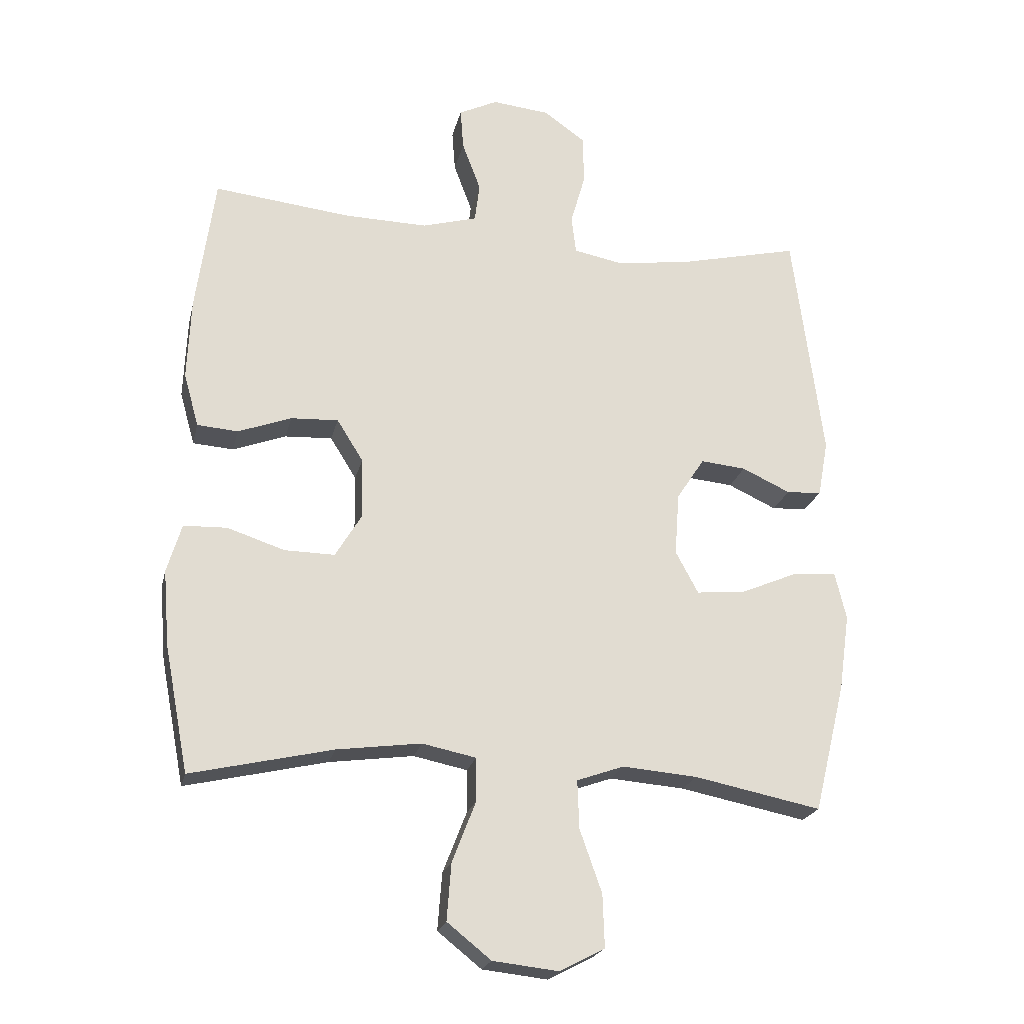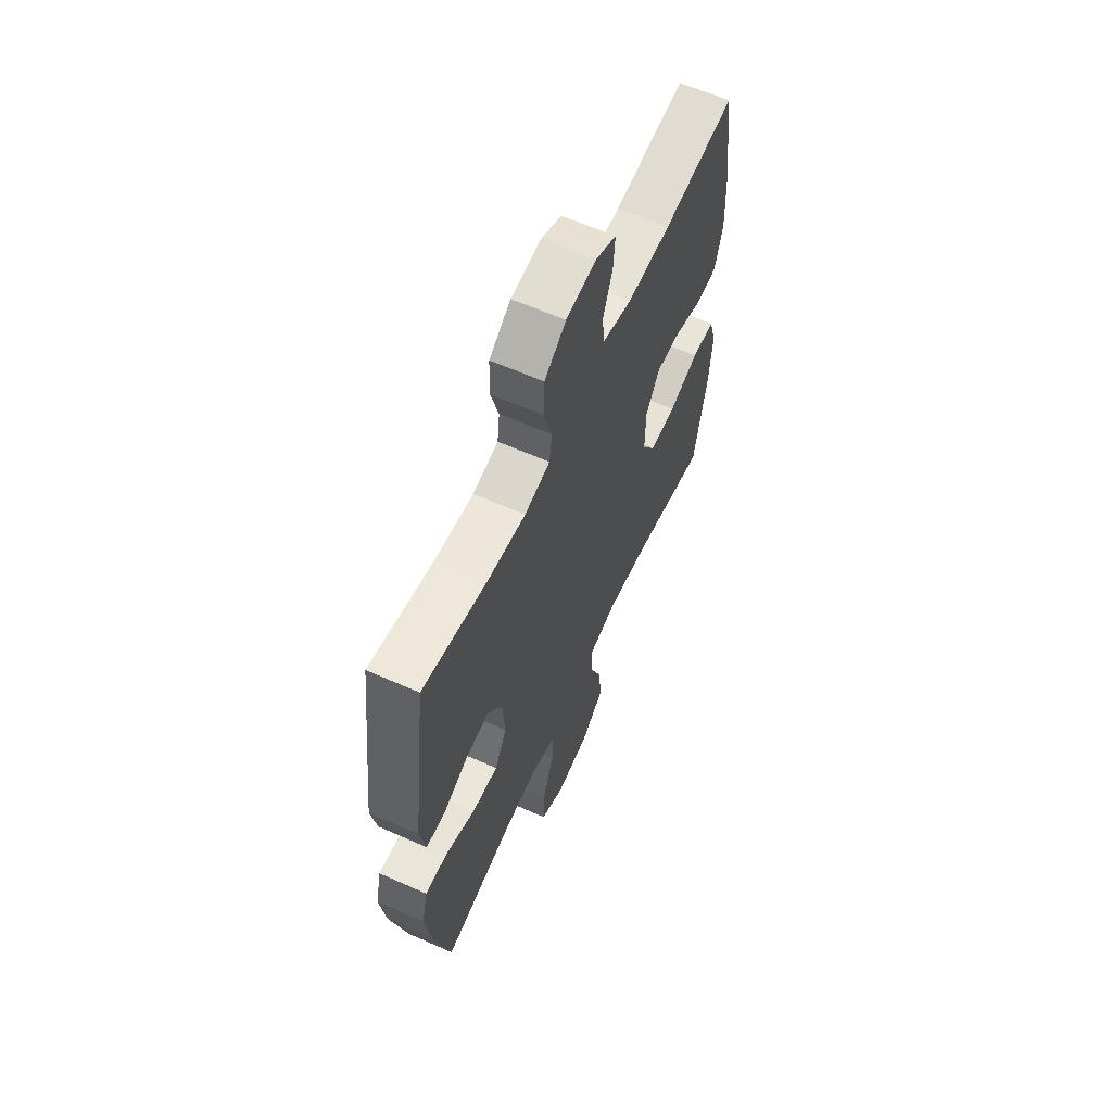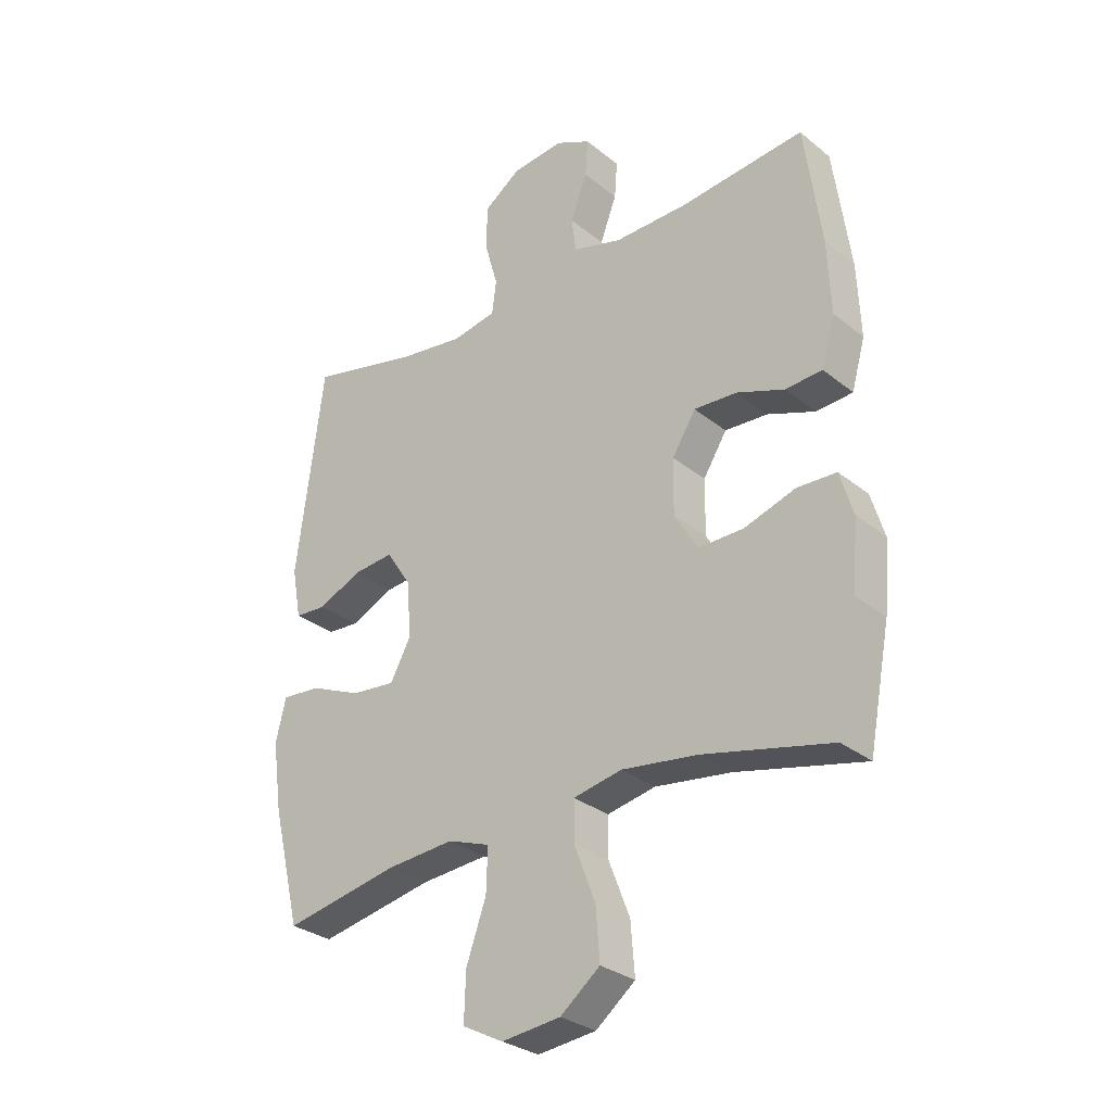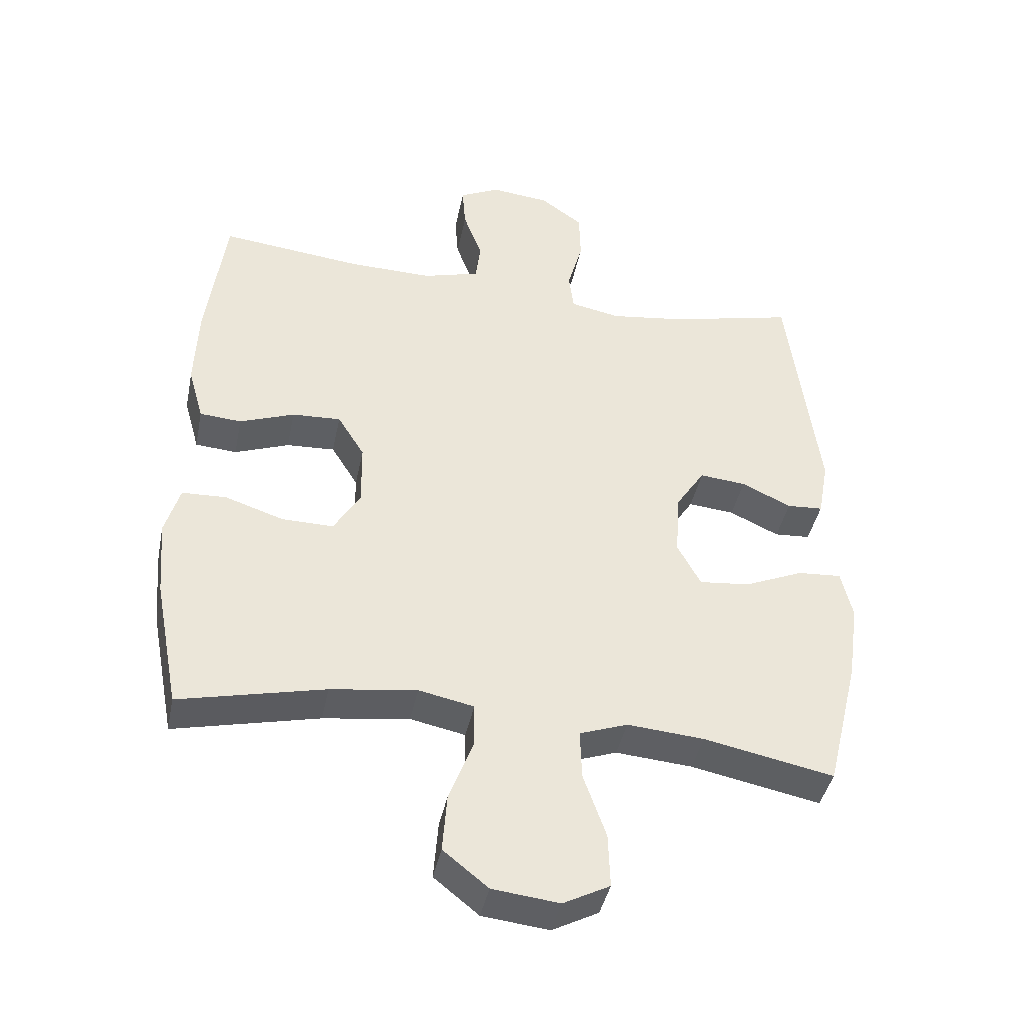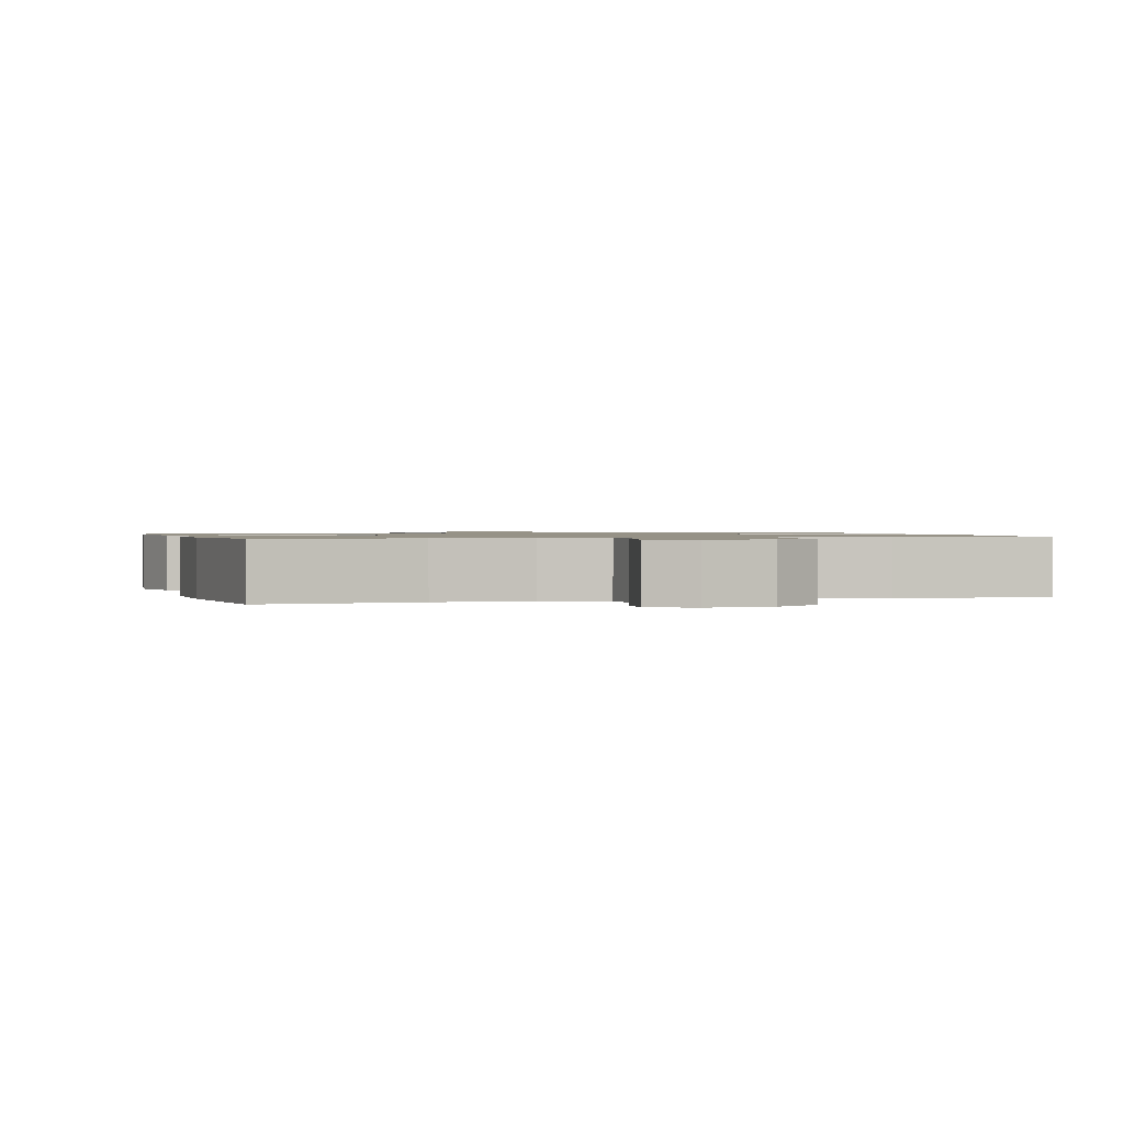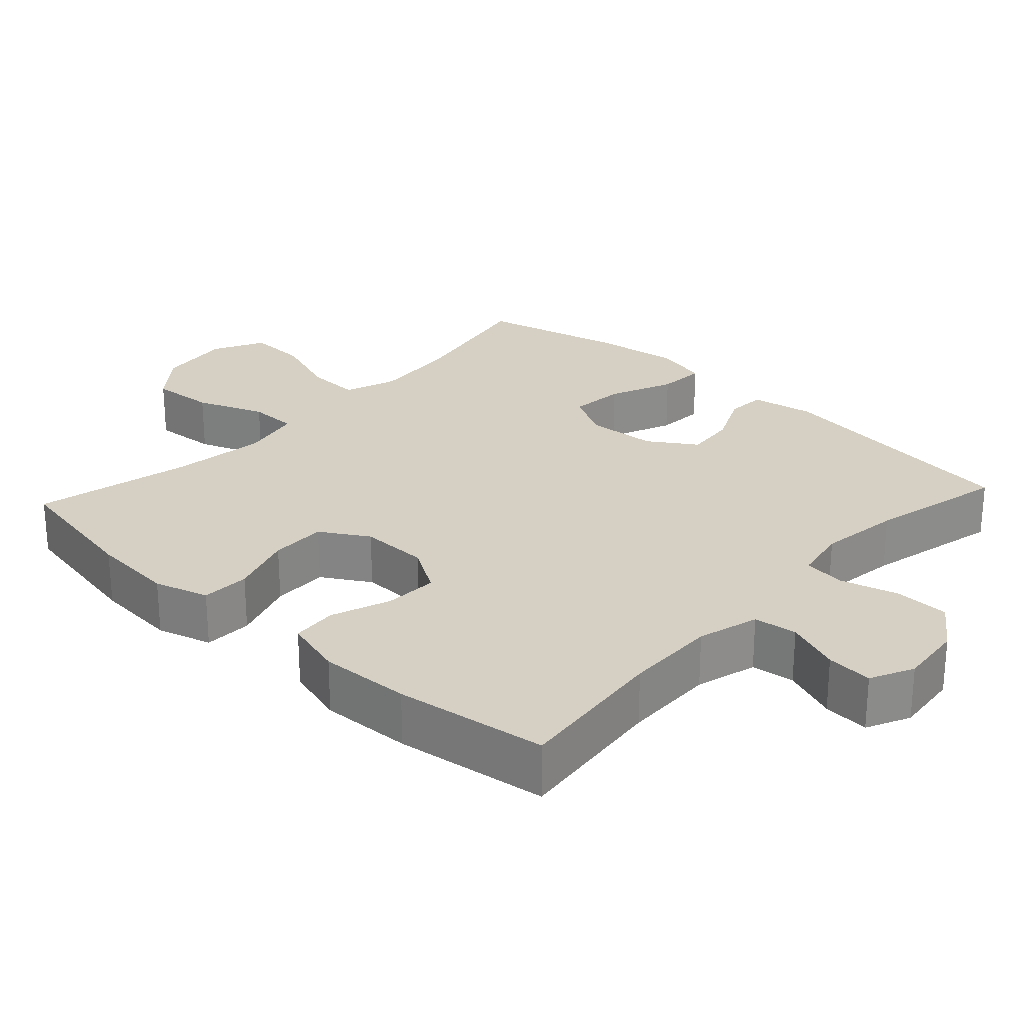
<metadata>
{"format":"obj","ext":"obj","renderer":"f3d","projection":"perspective","resolution":1024,"background":"white","views":[{"elev":-21.6,"azim":-12.5,"up":"+Z"},{"elev":62.3,"azim":114.2,"up":"+Z"},{"elev":-29.7,"azim":-139.5,"up":"+Z"},{"elev":-41.1,"azim":-11.3,"up":"+Z"},{"elev":1.0,"azim":-14.7,"up":"+Y"},{"elev":26.3,"azim":-47.3,"up":"+Y"}]}
</metadata>
<code>
o path4498
v -0.2834 0.0375 -0.4424
v -0.1492 0.0375 -0.4248
v -0.06357 0.0375 -0.4426
v -0.06325 0.0375 -0.5115
v -0.1008 0.0375 -0.608
v -0.1078 0.0375 -0.6985
v -0.03805 0.0375 -0.7544
v 0.06555 0.0375 -0.7662
v 0.1377 0.0375 -0.7289
v 0.1349 0.0375 -0.6452
v 0.0999 0.0375 -0.5459
v 0.09724 0.0375 -0.4692
v 0.1719 0.0375 -0.4428
v 0.2911 0.0375 -0.4527
v 0.4927 0.0375 -0.4936
v 0.5427 0.0375 -0.2883
v 0.5597 0.0375 -0.1673
v 0.5418 0.0375 -0.09213
v 0.474 0.0375 -0.09668
v 0.3827 0.0375 -0.1354
v 0.3042 0.0375 -0.143
v 0.2682 0.0375 -0.07568
v 0.2754 0.0375 0.02381
v 0.3196 0.0375 0.09117
v 0.3915 0.0375 0.08409
v 0.4682 0.0375 0.04833
v 0.5239 0.0375 0.05164
v 0.5402 0.0375 0.1407
v 0.4927 0.0375 0.5083
v 0.2993 0.0375 0.4638
v 0.1829 0.0375 0.4484
v 0.1057 0.0375 0.4636
v 0.09824 0.0375 0.5231
v 0.1217 0.0375 0.6063
v 0.1197 0.0375 0.6836
v 0.05443 0.0375 0.7304
v -0.03686 0.0375 0.7401
v -0.09823 0.0375 0.7105
v -0.0933 0.0375 0.6448
v -0.06403 0.0375 0.5667
v -0.07193 0.0375 0.5049
v -0.1592 0.0375 0.4805
v -0.2906 0.0375 0.4836
v -0.509 0.0375 0.5083
v -0.5389 0.0375 0.2916
v -0.5445 0.0375 0.1618
v -0.5207 0.0375 0.07688
v -0.456 0.0375 0.07189
v -0.3714 0.0375 0.103
v -0.2959 0.0375 0.1066
v -0.2542 0.0375 0.03988
v -0.2529 0.0375 -0.05763
v -0.294 0.0375 -0.1257
v -0.3738 0.0375 -0.1242
v -0.4648 0.0375 -0.0941
v -0.5339 0.0375 -0.09642
v -0.5569 0.0375 -0.1735
v -0.5472 0.0375 -0.2931
v -0.509 0.0375 -0.4936
v -0.2834 -0.0375 -0.4424
v -0.1492 -0.0375 -0.4248
v -0.06357 -0.0375 -0.4426
v -0.06325 -0.0375 -0.5115
v -0.1008 -0.0375 -0.608
v -0.1078 -0.0375 -0.6985
v -0.03805 -0.0375 -0.7544
v 0.06555 -0.0375 -0.7662
v 0.1377 -0.0375 -0.7289
v 0.1349 -0.0375 -0.6452
v 0.0999 -0.0375 -0.5459
v 0.09724 -0.0375 -0.4692
v 0.1719 -0.0375 -0.4428
v 0.2911 -0.0375 -0.4527
v 0.4927 -0.0375 -0.4936
v 0.5427 -0.0375 -0.2883
v 0.5597 -0.0375 -0.1673
v 0.5418 -0.0375 -0.09213
v 0.474 -0.0375 -0.09668
v 0.3827 -0.0375 -0.1354
v 0.3042 -0.0375 -0.143
v 0.2682 -0.0375 -0.07568
v 0.2754 -0.0375 0.02381
v 0.3196 -0.0375 0.09117
v 0.3915 -0.0375 0.08409
v 0.4682 -0.0375 0.04833
v 0.5239 -0.0375 0.05164
v 0.5402 -0.0375 0.1407
v 0.4927 -0.0375 0.5083
v 0.2993 -0.0375 0.4638
v 0.1829 -0.0375 0.4484
v 0.1057 -0.0375 0.4636
v 0.09824 -0.0375 0.5231
v 0.1217 -0.0375 0.6063
v 0.1197 -0.0375 0.6836
v 0.05443 -0.0375 0.7304
v -0.03686 -0.0375 0.7401
v -0.09823 -0.0375 0.7105
v -0.0933 -0.0375 0.6448
v -0.06403 -0.0375 0.5667
v -0.07193 -0.0375 0.5049
v -0.1592 -0.0375 0.4805
v -0.2906 -0.0375 0.4836
v -0.509 -0.0375 0.5083
v -0.5389 -0.0375 0.2916
v -0.5445 -0.0375 0.1618
v -0.5207 -0.0375 0.07688
v -0.456 -0.0375 0.07189
v -0.3714 -0.0375 0.103
v -0.2959 -0.0375 0.1066
v -0.2542 -0.0375 0.03988
v -0.2529 -0.0375 -0.05763
v -0.294 -0.0375 -0.1257
v -0.3738 -0.0375 -0.1242
v -0.4648 -0.0375 -0.0941
v -0.5339 -0.0375 -0.09642
v -0.5569 -0.0375 -0.1735
v -0.5472 -0.0375 -0.2931
v -0.509 -0.0375 -0.4936
v 0.5427 0.0375 -0.2883
v 0.5597 0.0375 -0.1673
v 0.5418 0.0375 -0.09213
v 0.5418 0.0375 -0.09213
v 0.474 0.0375 -0.09668
v 0.5239 0.0375 0.05164
v 0.5239 0.0375 0.05164
v 0.5402 0.0375 0.1407
v 0.4682 0.0375 0.04833
v 0.4927 0.0375 -0.4936
v 0.4927 0.0375 -0.4936
v 0.4927 0.0375 0.5083
v 0.4927 0.0375 0.5083
v 0.3827 0.0375 -0.1354
v 0.3915 0.0375 0.08409
v 0.2993 0.0375 0.4638
v 0.2911 0.0375 -0.4527
v 0.3196 0.0375 0.09117
v 0.3196 0.0375 0.09117
v 0.3042 0.0375 -0.143
v 0.3042 0.0375 -0.143
v 0.2754 0.0375 0.02381
v 0.2682 0.0375 -0.07568
v 0.1829 0.0375 0.4484
v 0.1719 0.0375 -0.4428
v 0.1057 0.0375 0.4636
v 0.1057 0.0375 0.4636
v 0.09724 0.0375 -0.4692
v 0.09724 0.0375 -0.4692
v 0.06555 0.0375 -0.7662
v 0.1377 0.0375 -0.7289
v 0.1377 0.0375 -0.7289
v 0.1349 0.0375 -0.6452
v 0.0999 0.0375 -0.5459
v 0.09824 0.0375 0.5231
v 0.1217 0.0375 0.6063
v 0.1197 0.0375 0.6836
v 0.05443 0.0375 0.7304
v -0.03805 0.0375 -0.7544
v -0.03686 0.0375 0.7401
v -0.09823 0.0375 0.7105
v -0.09823 0.0375 0.7105
v -0.1078 0.0375 -0.6985
v -0.1008 0.0375 -0.608
v -0.06325 0.0375 -0.5115
v -0.06357 0.0375 -0.4426
v -0.06357 0.0375 -0.4426
v -0.1492 0.0375 -0.4248
v -0.06403 0.0375 0.5667
v -0.07193 0.0375 0.5049
v -0.07193 0.0375 0.5049
v -0.0933 0.0375 0.6448
v -0.1592 0.0375 0.4805
v -0.2834 0.0375 -0.4424
v -0.2542 0.0375 0.03988
v -0.2529 0.0375 -0.05763
v -0.2906 0.0375 0.4836
v -0.294 0.0375 -0.1257
v -0.2959 0.0375 0.1066
v -0.2959 0.0375 0.1066
v -0.3738 0.0375 -0.1242
v -0.3714 0.0375 0.103
v -0.456 0.0375 0.07189
v -0.4648 0.0375 -0.0941
v -0.5207 0.0375 0.07688
v -0.5207 0.0375 0.07688
v -0.5339 0.0375 -0.09642
v -0.5339 0.0375 -0.09642
v -0.509 0.0375 -0.4936
v -0.509 0.0375 -0.4936
v -0.509 0.0375 0.5083
v -0.509 0.0375 0.5083
v -0.5445 0.0375 0.1618
v -0.5389 0.0375 0.2916
v -0.5472 0.0375 -0.2931
v -0.5569 0.0375 -0.1735
v 0.5427 -0.0375 -0.2883
v 0.5597 -0.0375 -0.1673
v 0.5418 -0.0375 -0.09213
v 0.5418 -0.0375 -0.09213
v 0.474 -0.0375 -0.09668
v 0.5239 -0.0375 0.05164
v 0.5239 -0.0375 0.05164
v 0.5402 -0.0375 0.1407
v 0.4682 -0.0375 0.04833
v 0.4927 -0.0375 -0.4936
v 0.4927 -0.0375 -0.4936
v 0.4927 -0.0375 0.5083
v 0.4927 -0.0375 0.5083
v 0.3827 -0.0375 -0.1354
v 0.3915 -0.0375 0.08409
v 0.2993 -0.0375 0.4638
v 0.2911 -0.0375 -0.4527
v 0.3196 -0.0375 0.09117
v 0.3196 -0.0375 0.09117
v 0.3042 -0.0375 -0.143
v 0.3042 -0.0375 -0.143
v 0.2754 -0.0375 0.02381
v 0.2682 -0.0375 -0.07568
v 0.1829 -0.0375 0.4484
v 0.1719 -0.0375 -0.4428
v 0.1057 -0.0375 0.4636
v 0.1057 -0.0375 0.4636
v 0.09724 -0.0375 -0.4692
v 0.09724 -0.0375 -0.4692
v 0.06555 -0.0375 -0.7662
v 0.1377 -0.0375 -0.7289
v 0.1377 -0.0375 -0.7289
v 0.1349 -0.0375 -0.6452
v 0.0999 -0.0375 -0.5459
v 0.09824 -0.0375 0.5231
v 0.1217 -0.0375 0.6063
v 0.1197 -0.0375 0.6836
v 0.05443 -0.0375 0.7304
v -0.03805 -0.0375 -0.7544
v -0.03686 -0.0375 0.7401
v -0.09823 -0.0375 0.7105
v -0.09823 -0.0375 0.7105
v -0.1078 -0.0375 -0.6985
v -0.1008 -0.0375 -0.608
v -0.06325 -0.0375 -0.5115
v -0.06357 -0.0375 -0.4426
v -0.06357 -0.0375 -0.4426
v -0.1492 -0.0375 -0.4248
v -0.06403 -0.0375 0.5667
v -0.07193 -0.0375 0.5049
v -0.07193 -0.0375 0.5049
v -0.0933 -0.0375 0.6448
v -0.1592 -0.0375 0.4805
v -0.2834 -0.0375 -0.4424
v -0.2542 -0.0375 0.03988
v -0.2529 -0.0375 -0.05763
v -0.2906 -0.0375 0.4836
v -0.294 -0.0375 -0.1257
v -0.2959 -0.0375 0.1066
v -0.2959 -0.0375 0.1066
v -0.3738 -0.0375 -0.1242
v -0.3714 -0.0375 0.103
v -0.456 -0.0375 0.07189
v -0.4648 -0.0375 -0.0941
v -0.5207 -0.0375 0.07688
v -0.5207 -0.0375 0.07688
v -0.5339 -0.0375 -0.09642
v -0.5339 -0.0375 -0.09642
v -0.509 -0.0375 -0.4936
v -0.509 -0.0375 -0.4936
v -0.509 -0.0375 0.5083
v -0.509 -0.0375 0.5083
v -0.5445 -0.0375 0.1618
v -0.5389 -0.0375 0.2916
v -0.5472 -0.0375 -0.2931
v -0.5569 -0.0375 -0.1735
f 253 249 220
f 239 238 228
f 222 240 239
f 220 212 218
f 210 202 206
f 267 256 268
f 228 238 227
f 222 239 228
f 255 258 270
f 250 242 240
f 256 267 257
f 252 255 248
f 268 251 265
f 211 214 219
f 203 202 209
f 214 211 208
f 246 234 235
f 238 233 227
f 233 238 237
f 231 232 230
f 230 243 229
f 195 211 204
f 217 250 240
f 250 252 242
f 218 212 210
f 220 247 253
f 200 202 203
f 227 233 224
f 244 247 220
f 216 250 217
f 216 249 250
f 251 253 247
f 195 208 211
f 217 240 219
f 202 210 209
f 269 255 270
f 243 232 246
f 227 224 225
f 214 217 219
f 234 246 232
f 270 258 261
f 229 244 220
f 248 269 263
f 196 208 195
f 209 210 212
f 248 255 269
f 219 240 222
f 244 229 243
f 242 252 248
f 256 251 268
f 212 220 216
f 216 220 249
f 259 257 267
f 253 251 256
f 208 196 199
f 243 230 232
f 199 196 197
f 16 17 76 75
f 17 122 198 76
f 18 19 78 77
f 125 28 87 201
f 26 27 86 85
f 129 16 75 205
f 28 131 207 87
f 19 20 79 78
f 25 26 85 84
f 29 30 89 88
f 14 15 74 73
f 137 25 84 213
f 20 139 215 79
f 23 24 83 82
f 21 22 81 80
f 30 31 90 89
f 13 14 73 72
f 22 23 82 81
f 31 145 221 90
f 147 13 72 223
f 8 150 226 67
f 9 10 69 68
f 10 11 70 69
f 33 34 93 92
f 34 35 94 93
f 35 36 95 94
f 32 33 92 91
f 11 12 71 70
f 7 8 67 66
f 36 37 96 95
f 37 160 236 96
f 6 7 66 65
f 5 6 65 64
f 4 5 64 63
f 165 4 63 241
f 2 3 62 61
f 40 169 245 99
f 39 40 99 98
f 38 39 98 97
f 41 42 101 100
f 1 2 61 60
f 51 52 111 110
f 42 43 102 101
f 52 53 112 111
f 178 51 110 254
f 53 54 113 112
f 49 50 109 108
f 48 49 108 107
f 54 55 114 113
f 184 48 107 260
f 55 186 262 114
f 188 1 60 264
f 43 190 266 102
f 46 47 106 105
f 45 46 105 104
f 44 45 104 103
f 58 59 118 117
f 57 58 117 116
f 56 57 116 115
f 177 144 173
f 163 152 162
f 146 163 164
f 144 142 136
f 134 130 126
f 191 192 180
f 152 151 162
f 146 152 163
f 179 194 182
f 174 164 166
f 180 181 191
f 176 172 179
f 192 189 175
f 135 143 138
f 127 133 126
f 138 132 135
f 170 159 158
f 162 151 157
f 157 161 162
f 155 154 156
f 154 153 167
f 119 128 135
f 141 164 174
f 174 166 176
f 142 134 136
f 144 177 171
f 124 127 126
f 151 148 157
f 168 144 171
f 140 141 174
f 140 174 173
f 175 171 177
f 119 135 132
f 141 143 164
f 126 133 134
f 193 194 179
f 167 170 156
f 151 149 148
f 138 143 141
f 158 156 170
f 194 185 182
f 153 144 168
f 172 187 193
f 120 119 132
f 133 136 134
f 172 193 179
f 143 146 164
f 168 167 153
f 166 172 176
f 180 192 175
f 136 140 144
f 140 173 144
f 183 191 181
f 177 180 175
f 132 123 120
f 167 156 154
f 123 121 120

</code>
